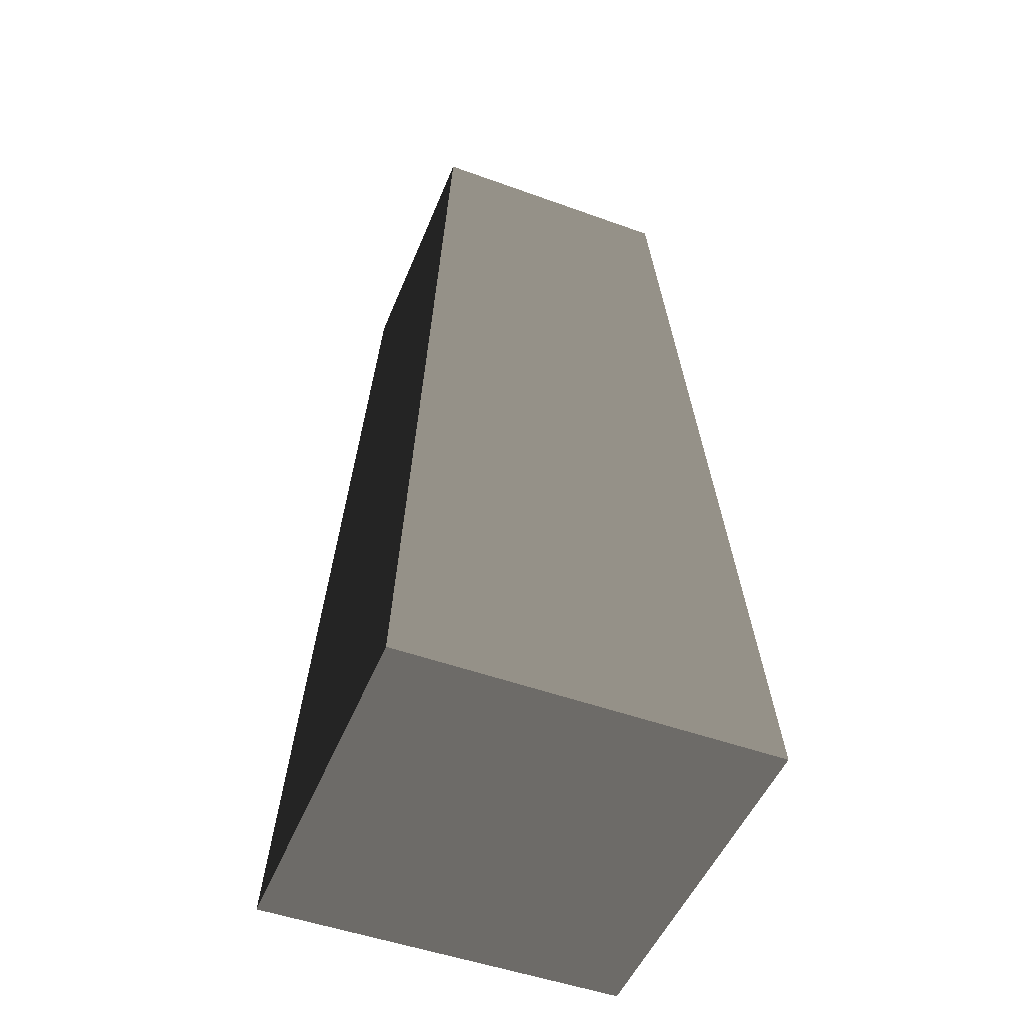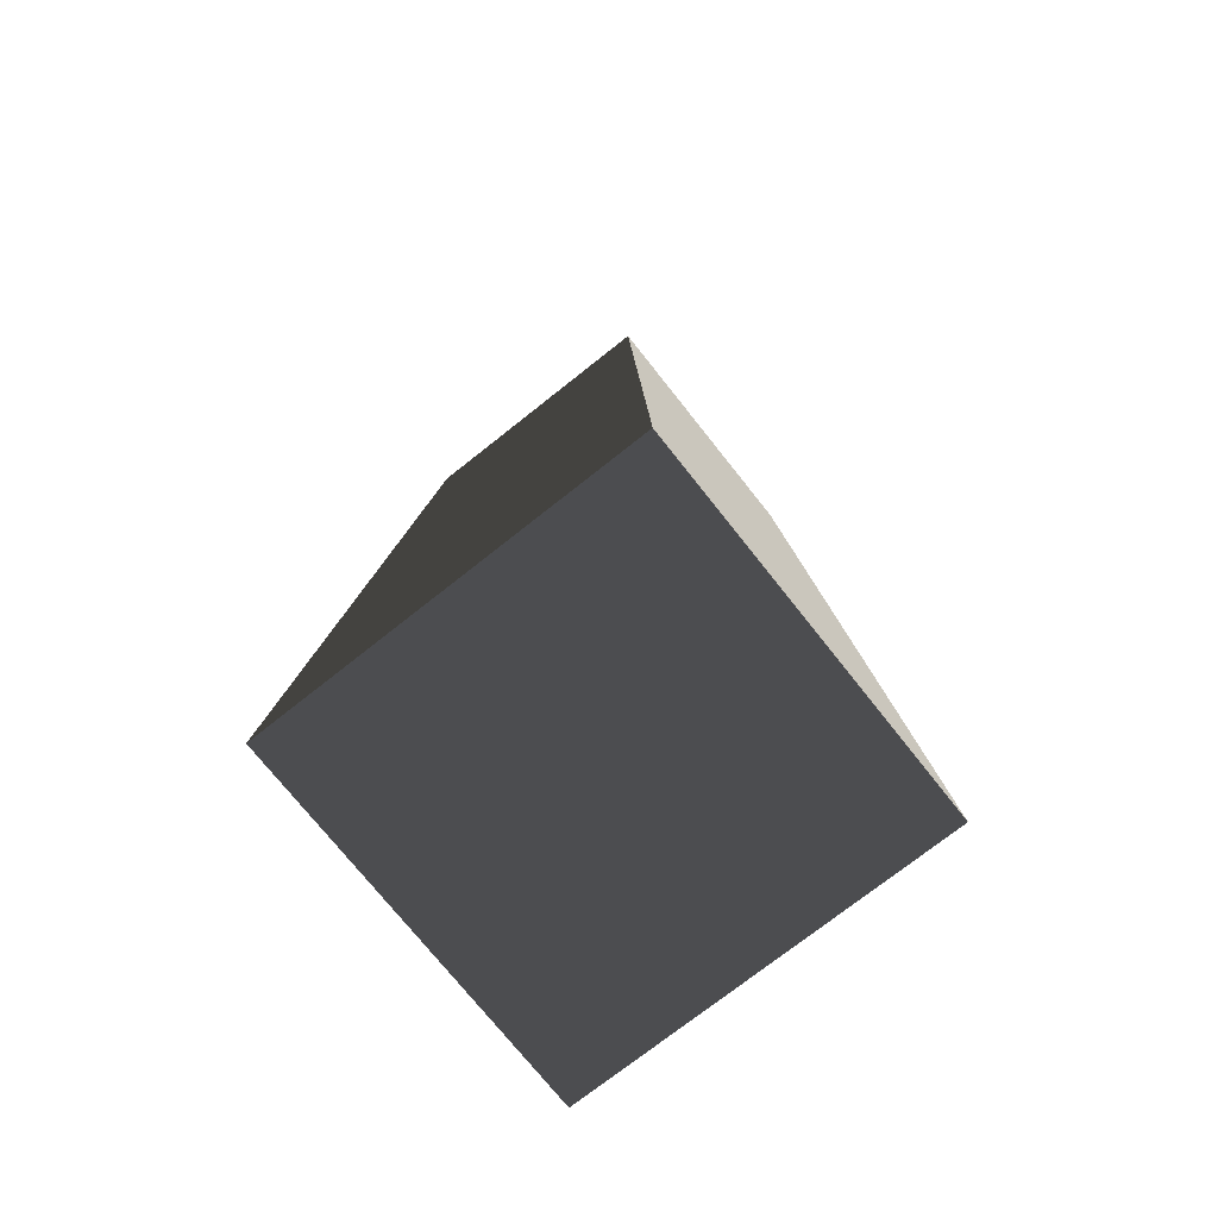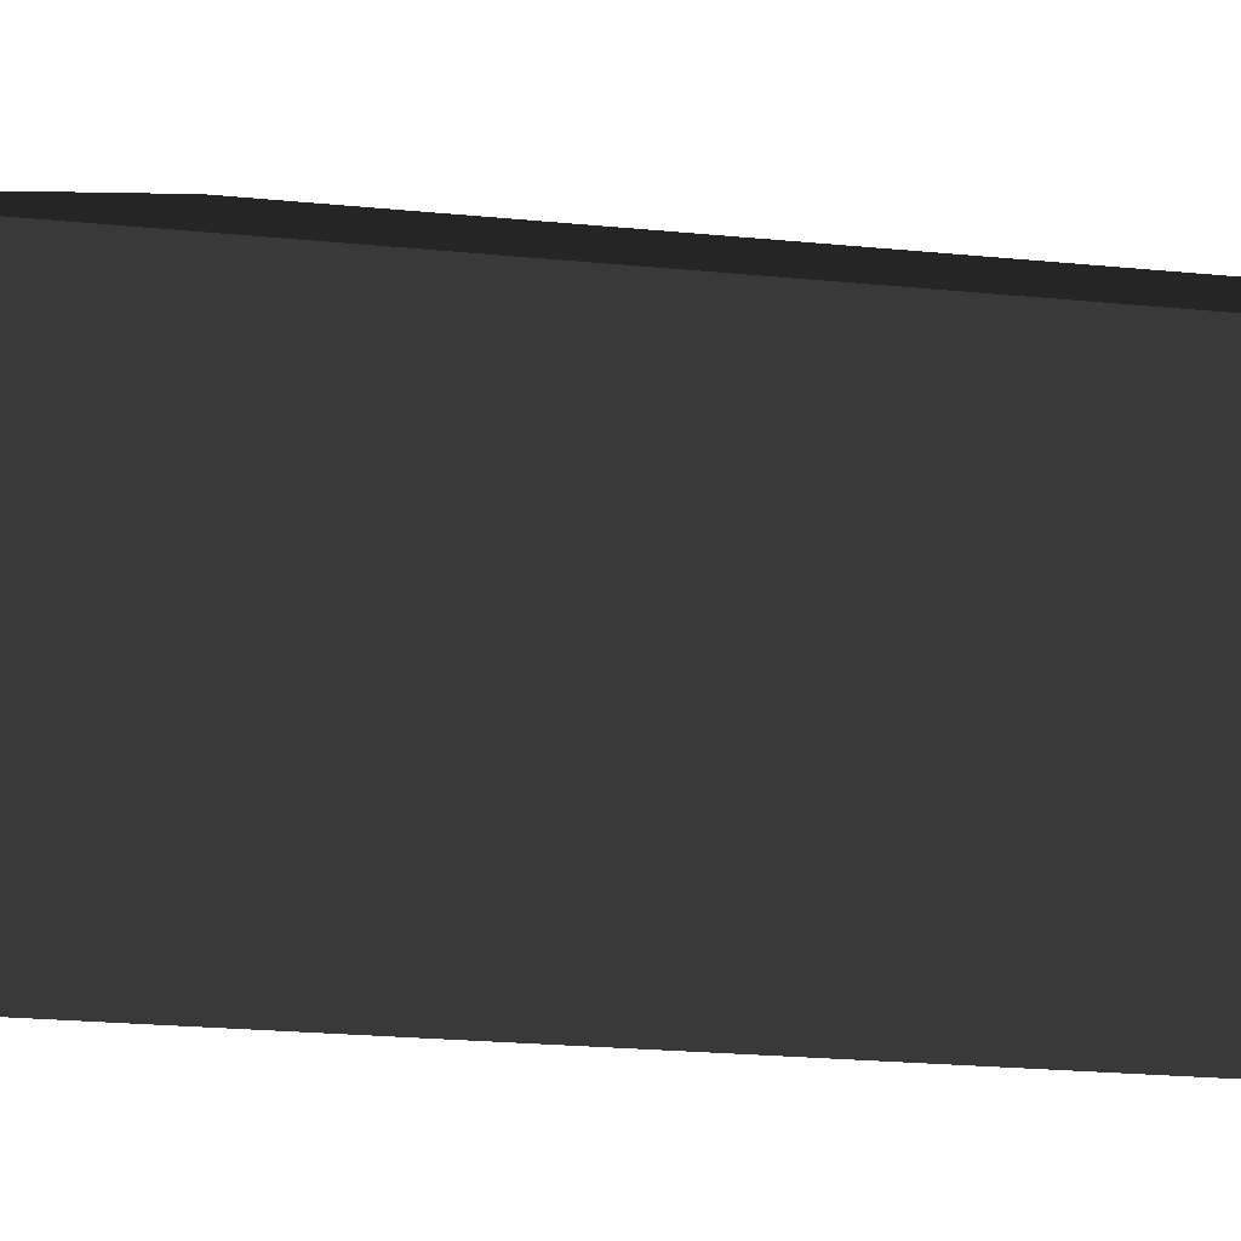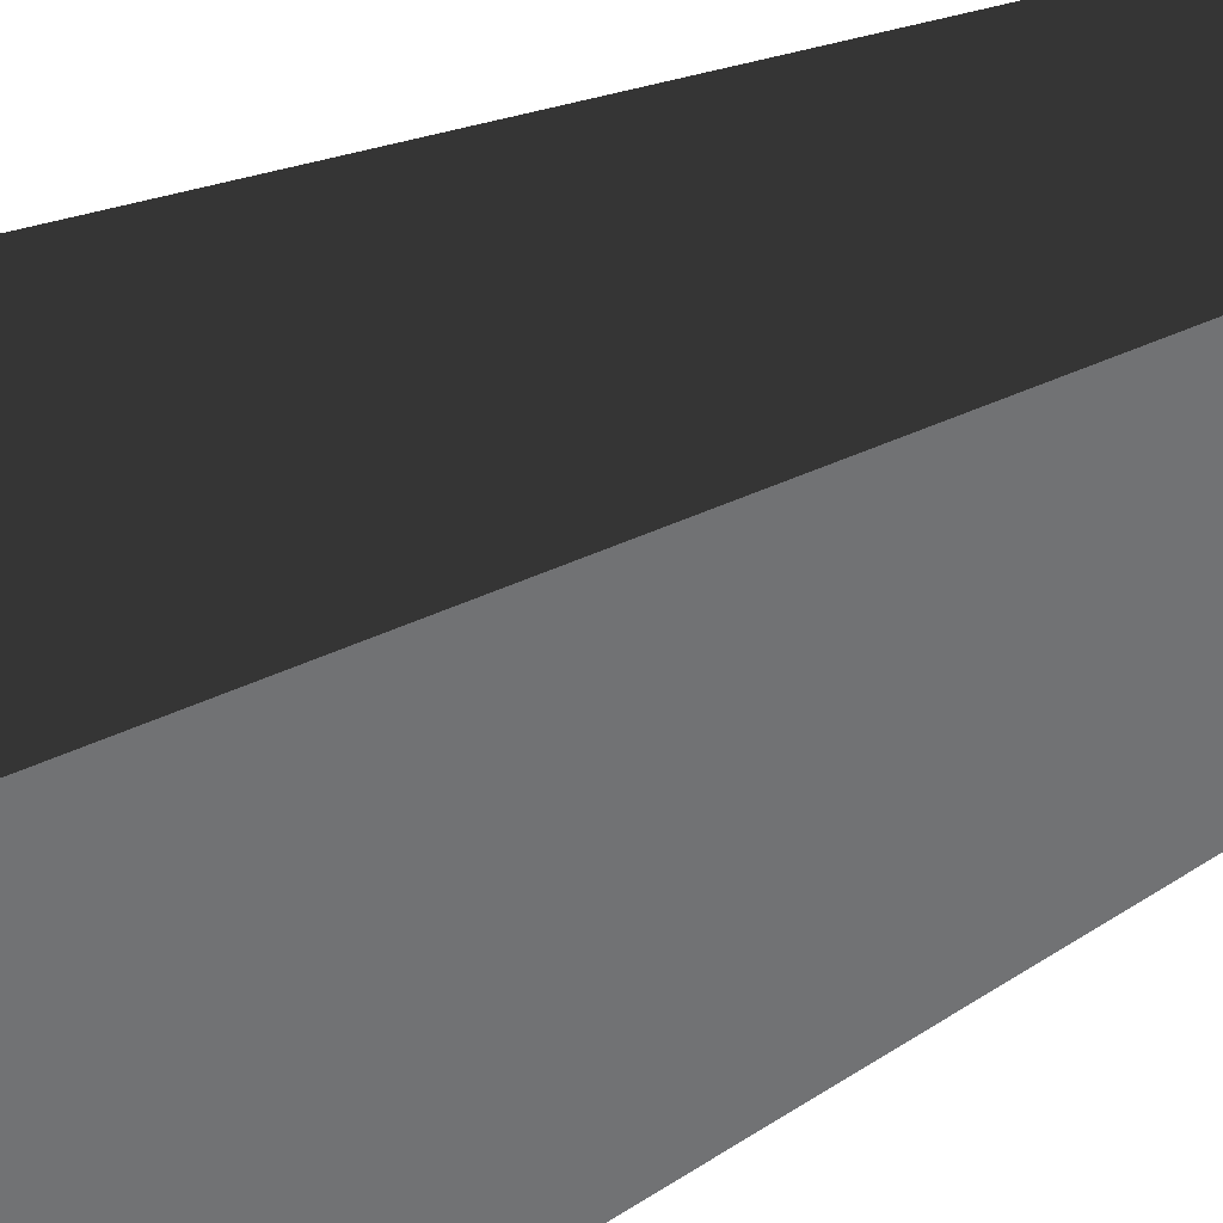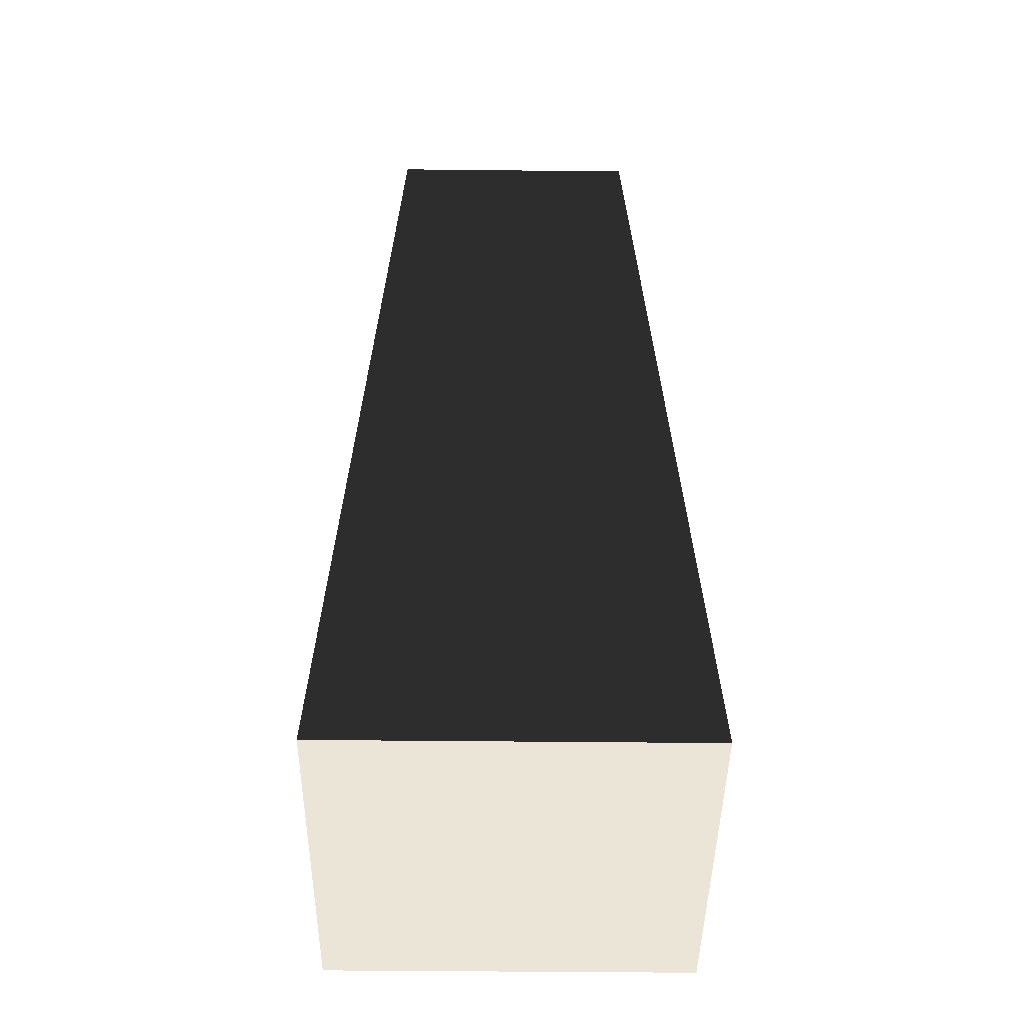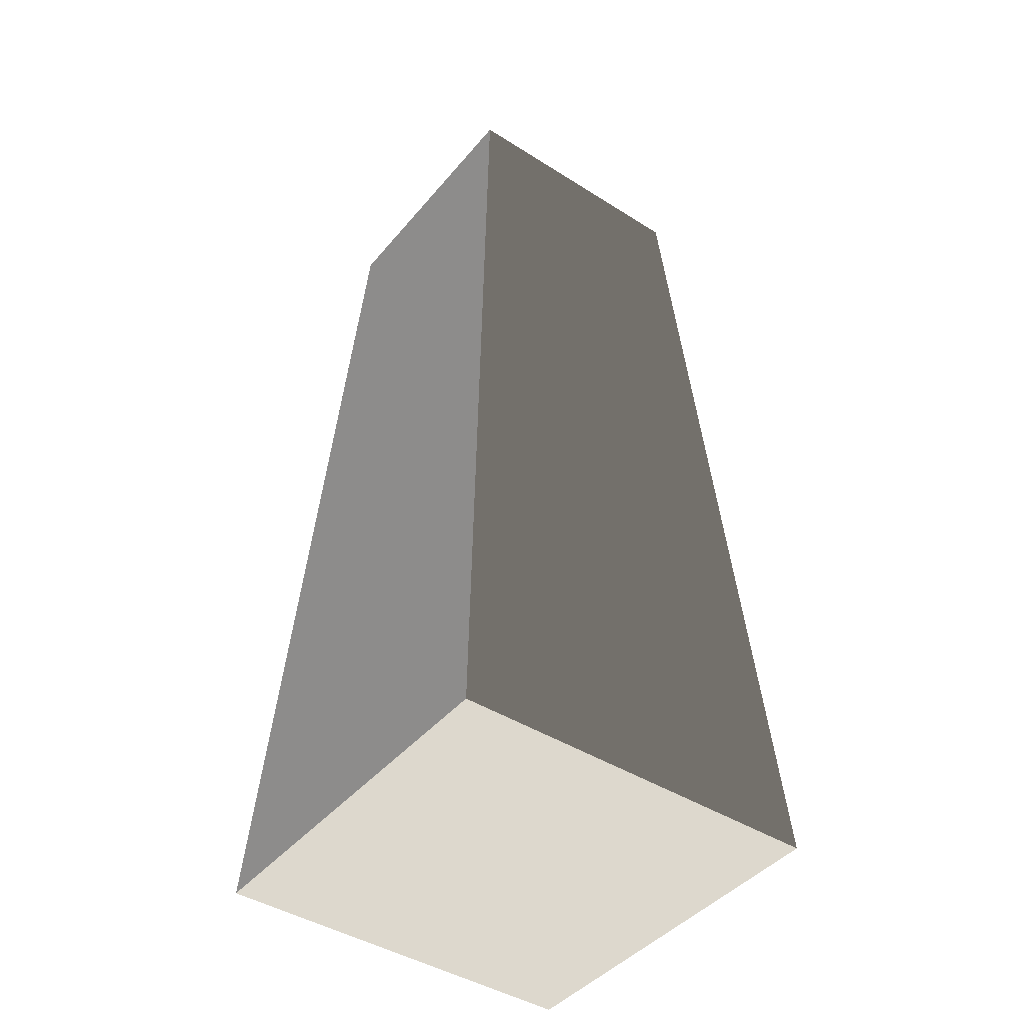
<metadata>
{"format":"obj","ext":"obj","renderer":"f3d","projection":"perspective","resolution":1024,"background":"white","views":[{"elev":-49.9,"azim":68.3,"up":"+Z"},{"elev":-74.1,"azim":128.4,"up":"+Z"},{"elev":4.1,"azim":-47.5,"up":"+Y"},{"elev":33.8,"azim":-125.7,"up":"+Y"},{"elev":-44.7,"azim":-0.7,"up":"+Z"},{"elev":-43.5,"azim":-36.7,"up":"+Z"}]}
</metadata>
<code>
v -0.8568 -0.8568 -2.118
v -0.8568 0.8568 -2.118
v -0.595 0.595 2.118
v -0.595 -0.595 2.118
v -0.8568 0.8568 -2.118
v 0.8568 0.8568 -2.118
v 0.595 0.595 2.118
v -0.595 0.595 2.118
v 0.8568 0.8568 -2.118
v 0.8568 -0.8568 -2.118
v 0.595 -0.595 2.118
v 0.595 0.595 2.118
v 0.8568 -0.8568 -2.118
v -0.8568 -0.8568 -2.118
v -0.595 -0.595 2.118
v 0.595 -0.595 2.118
v -0.8568 0.8568 -2.118
v -0.8568 -0.8568 -2.118
v 0.8568 -0.8568 -2.118
v 0.8568 0.8568 -2.118
v -0.595 -0.595 2.118
v -0.595 0.595 2.118
v 0.595 0.595 2.118
v 0.595 -0.595 2.118
g IceRock_(6)_750_107
f 1 3 2
f 1 4 3
f 5 7 6
f 5 8 7
f 9 11 10
f 9 12 11
f 13 15 14
f 13 16 15
f 17 19 18
f 17 20 19
f 21 23 22
f 21 24 23

</code>
